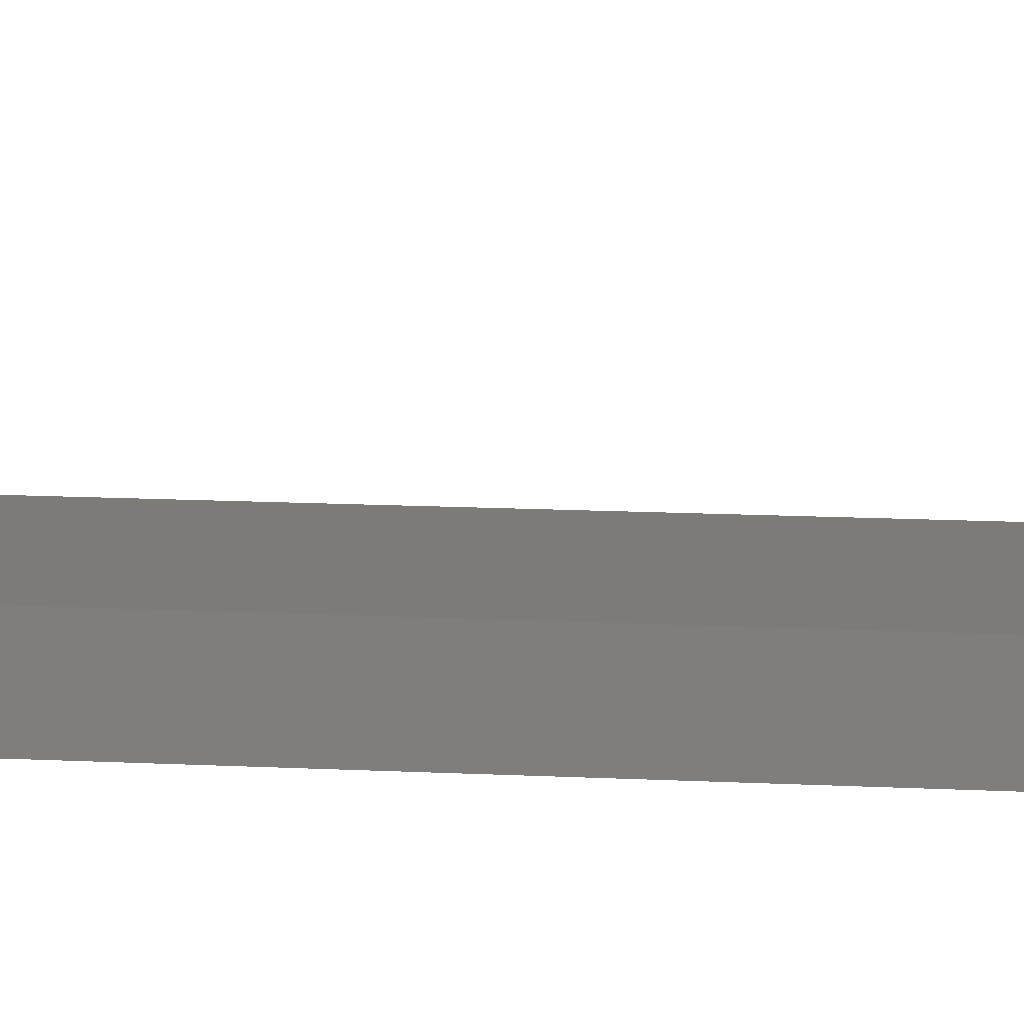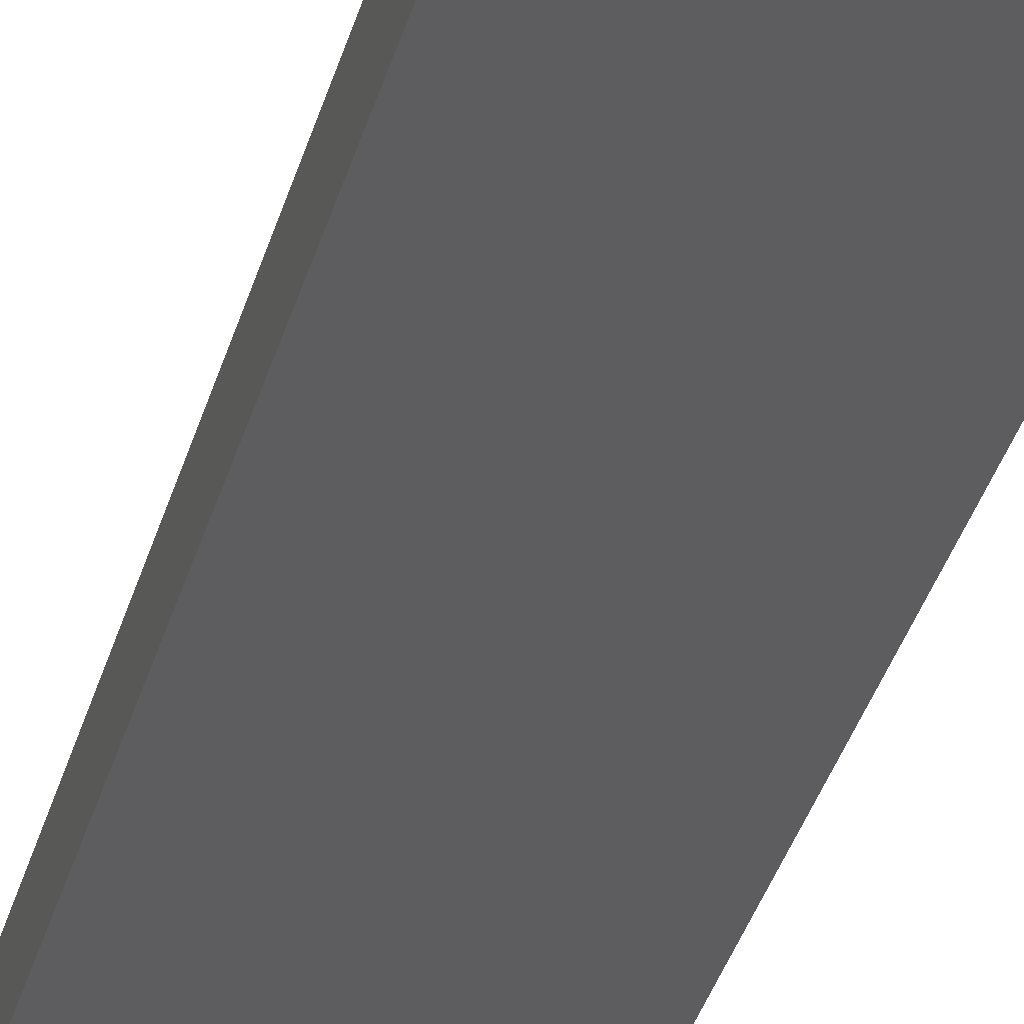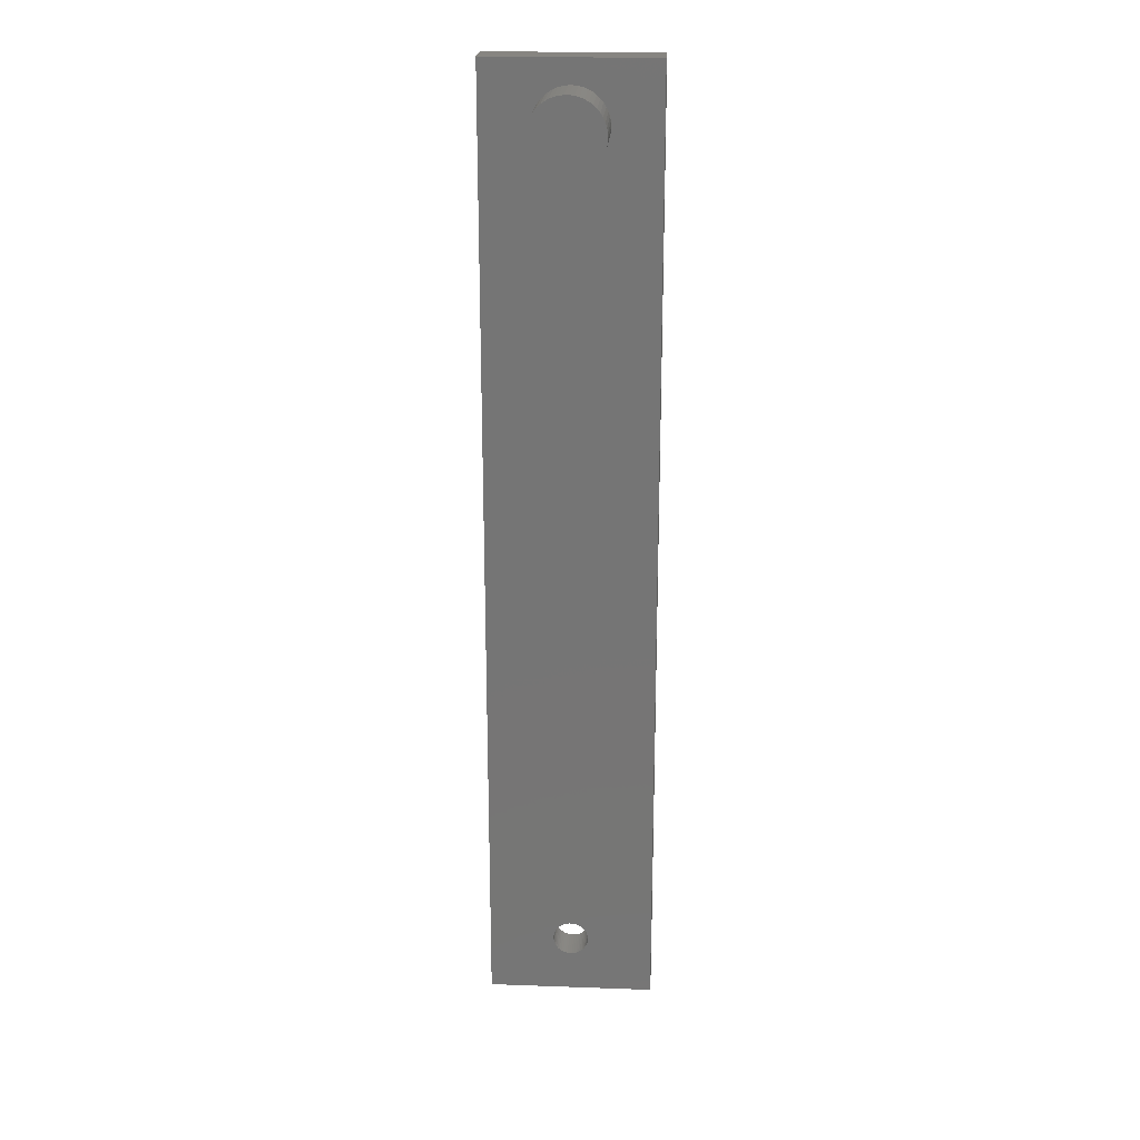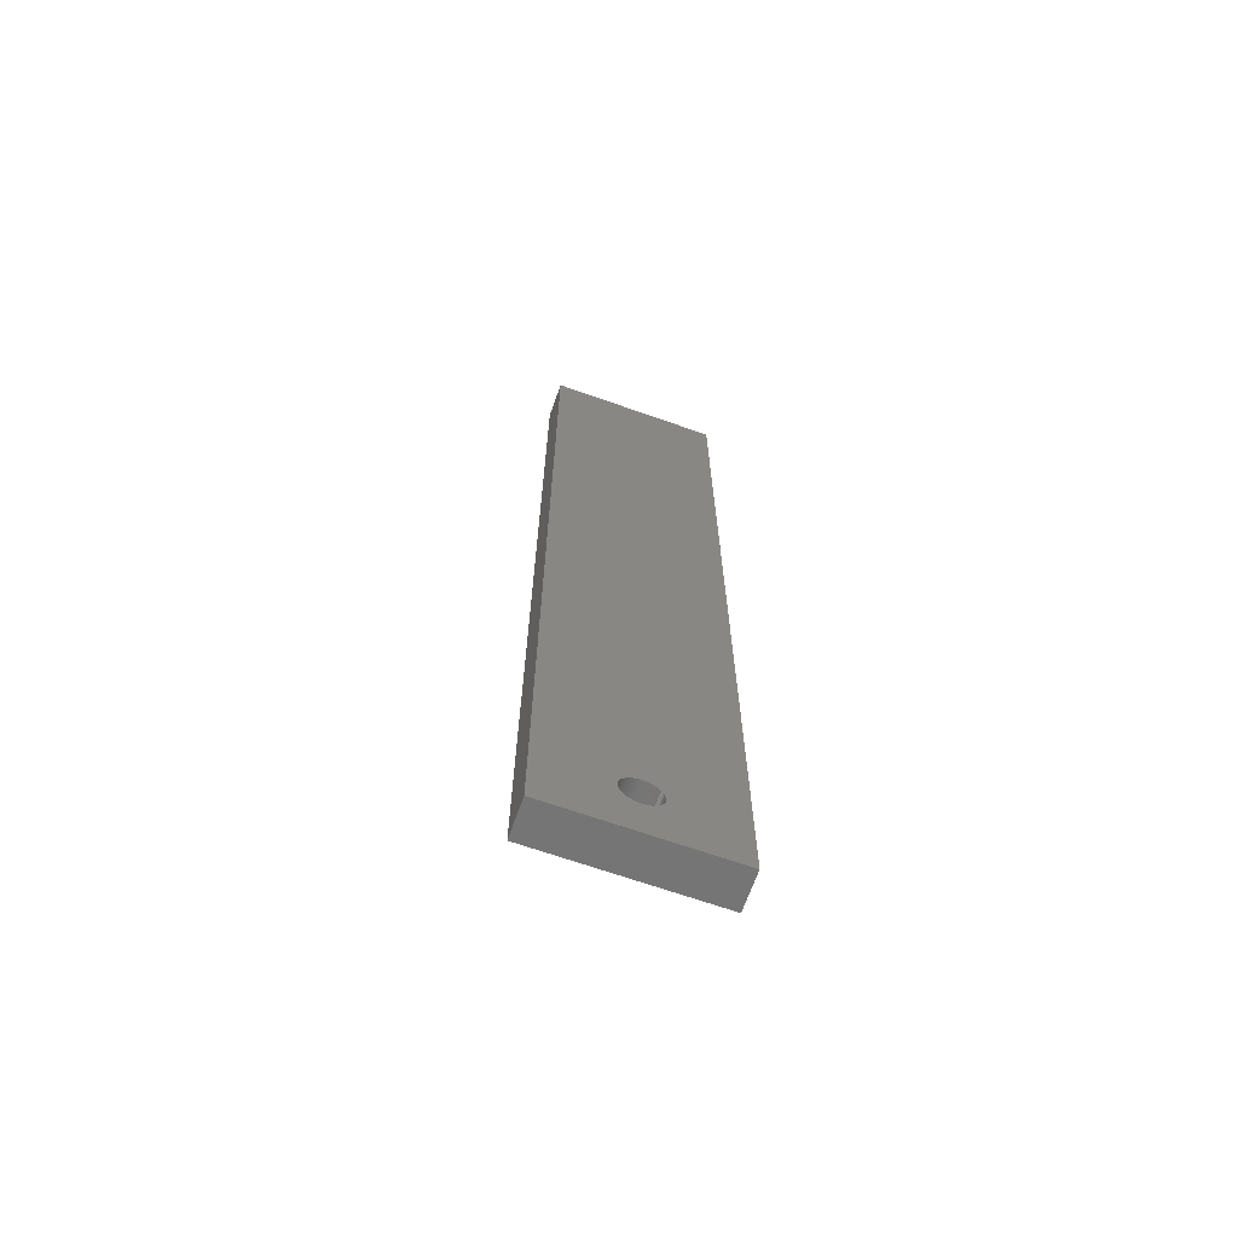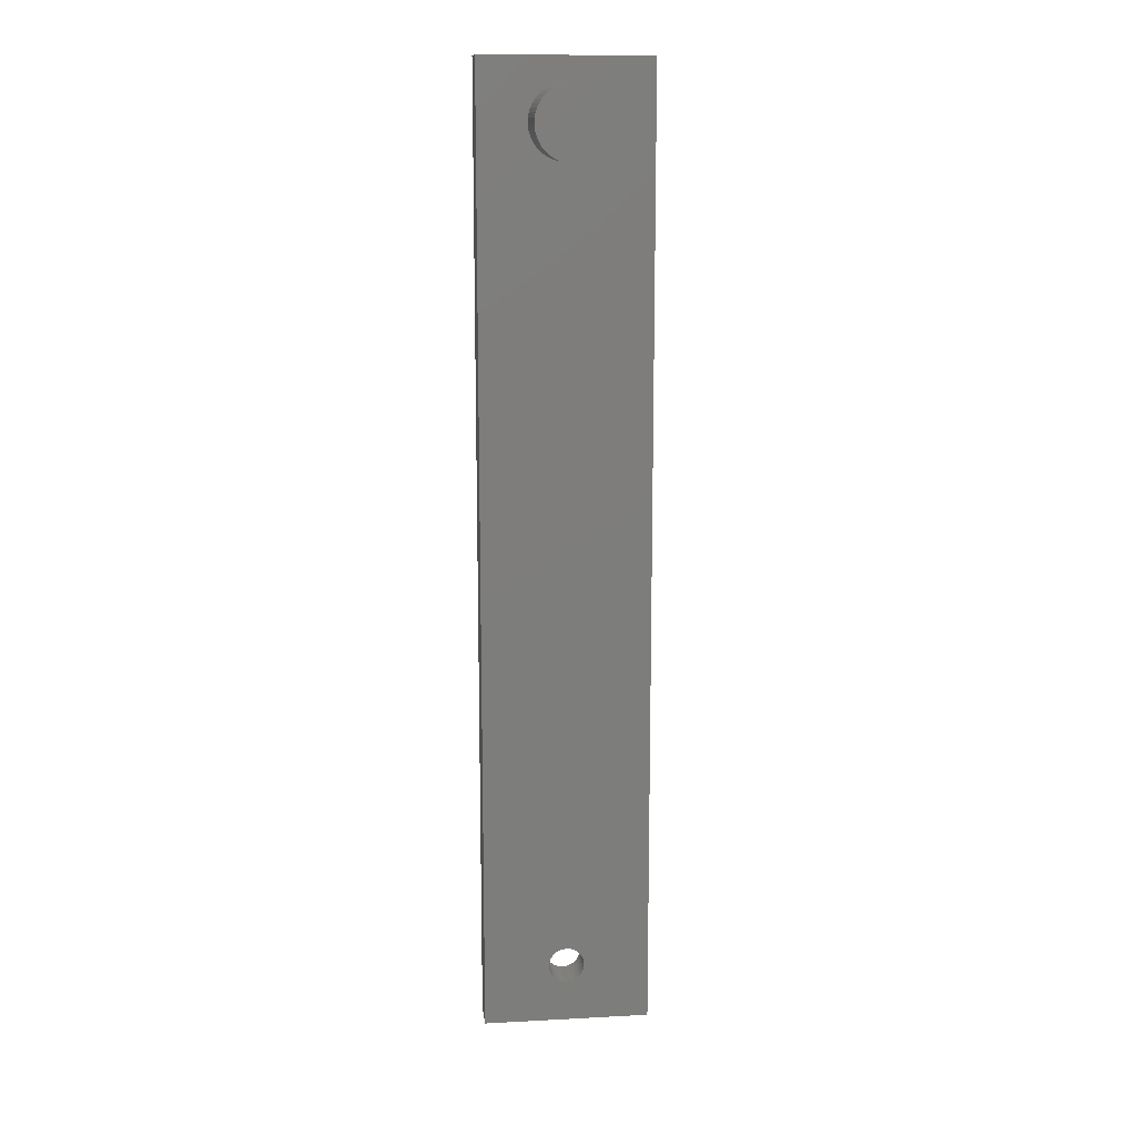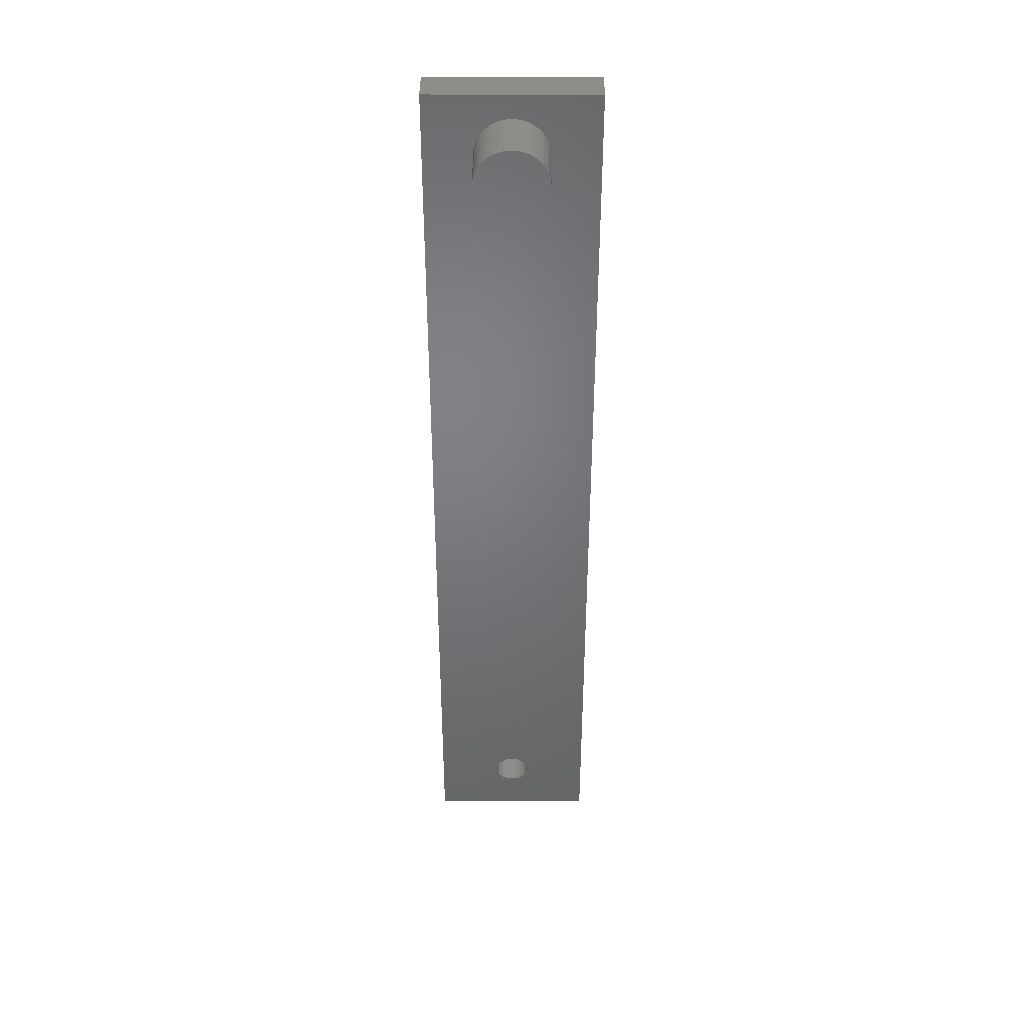
<metadata>
{"format":"stl","ext":"stl","renderer":"f3d","projection":"perspective","resolution":1024,"background":"white","views":[{"elev":8.6,"azim":100.1,"up":"+Z"},{"elev":-32.6,"azim":166.2,"up":"+Z"},{"elev":21.7,"azim":3.6,"up":"+Y"},{"elev":-67.3,"azim":160.5,"up":"+Y"},{"elev":13.4,"azim":-6.8,"up":"+Y"},{"elev":39.7,"azim":0.4,"up":"+Y"}]}
</metadata>
<code>
# stl→obj: 208 verts, 416 faces
v -7 -40 0
v -7 40 3
v -7 40 0
v -7 -40 3
v 7 -40 3
v 1.488 -34.81 3
v 1.5 -35 3
v 1.912 32.69 3
v 1.453 -34.63 3
v 1.395 -34.45 3
v 1.314 -34.28 3
v 0.8037 -33.73 3
v 1.607 32.47 3
v 1.277 32.29 3
v 1.214 -34.12 3
v 1.093 -33.97 3
v 0.9561 -33.84 3
v 0.6387 -33.64 3
v 0.9271 32.15 3
v 0.4635 -33.57 3
v 0.5621 32.05 3
v 0.2811 -33.53 3
v 0.1884 32.01 3
v 0.09418 -33.5 3
v -0.09418 -33.5 3
v -0.1884 32.01 3
v -0.2811 -33.53 3
v -0.5621 32.05 3
v -0.4635 -33.57 3
v -0.9271 32.15 3
v -0.6387 -33.64 3
v -1.277 32.29 3
v -0.8037 -33.73 3
v -1.607 32.47 3
v -0.9561 -33.84 3
v -1.912 32.69 3
v -1.093 -33.97 3
v -2.187 32.95 3
v -1.214 -34.12 3
v -1.314 -34.28 3
v -1.395 -34.45 3
v 2.976 34.62 3
v 7 40 3
v 3 35 3
v 2.976 35.38 3
v 2.906 35.75 3
v 2.789 36.1 3
v 2.629 36.45 3
v 2.427 36.76 3
v 2.187 37.05 3
v 1.912 37.31 3
v 1.607 37.53 3
v 1.277 37.71 3
v 0.9271 37.85 3
v 0.5621 37.95 3
v 0.1884 37.99 3
v -0.1884 37.99 3
v -0.5621 37.95 3
v -2.976 35.38 3
v -3 35 3
v -2.906 35.75 3
v -2.789 36.1 3
v -2.629 36.45 3
v -2.427 36.76 3
v -2.187 37.05 3
v -1.912 37.31 3
v -1.607 37.53 3
v -1.277 37.71 3
v -0.9271 37.85 3
v 2.906 34.25 3
v 2.789 33.9 3
v 2.629 33.55 3
v 2.427 33.24 3
v 2.187 32.95 3
v 1.488 -35.19 3
v 1.453 -35.37 3
v 1.395 -35.55 3
v 1.314 -35.72 3
v 1.214 -35.88 3
v 1.093 -36.03 3
v 0.9561 -36.16 3
v 0.8037 -36.27 3
v 0.6387 -36.36 3
v 0.4635 -36.43 3
v 0.2811 -36.47 3
v 0.09418 -36.5 3
v -0.09418 -36.5 3
v -0.2811 -36.47 3
v -0.4635 -36.43 3
v -0.6387 -36.36 3
v -1.453 -34.63 3
v -1.488 -34.81 3
v -2.427 33.24 3
v -2.629 33.55 3
v -2.789 33.9 3
v -2.906 34.25 3
v -2.976 34.62 3
v -1.5 -35 3
v -0.8037 -36.27 3
v -0.9561 -36.16 3
v -1.093 -36.03 3
v -1.214 -35.88 3
v -1.314 -35.72 3
v -1.395 -35.55 3
v -1.453 -35.37 3
v -1.488 -35.19 3
v 7 40 0
v 7 -40 0
v 1.488 -34.81 0
v 1.5 -35 0
v 1.488 -35.19 0
v 1.453 -35.37 0
v 1.395 -35.55 0
v 1.314 -35.72 0
v 1.214 -35.88 0
v 1.093 -36.03 0
v 0.9561 -36.16 0
v 0.8037 -36.27 0
v 0.6387 -36.36 0
v 0.4635 -36.43 0
v 0.2811 -36.47 0
v 0.09418 -36.5 0
v -0.09418 -36.5 0
v -0.2811 -36.47 0
v -0.4635 -36.43 0
v -1.488 -35.19 0
v -1.5 -35 0
v -1.453 -35.37 0
v -1.395 -35.55 0
v -1.314 -35.72 0
v -1.214 -35.88 0
v -1.093 -36.03 0
v -0.9561 -36.16 0
v -0.8037 -36.27 0
v -0.6387 -36.36 0
v 1.453 -34.63 0
v 1.395 -34.45 0
v 1.314 -34.28 0
v 1.214 -34.12 0
v 1.093 -33.97 0
v 0.9561 -33.84 0
v 0.8037 -33.73 0
v 0.6387 -33.64 0
v 0.4635 -33.57 0
v 0.2811 -33.53 0
v 0.09418 -33.5 0
v -0.09418 -33.5 0
v -0.2811 -33.53 0
v -0.4635 -33.57 0
v -0.6387 -33.64 0
v -0.8037 -33.73 0
v -0.9561 -33.84 0
v -1.093 -33.97 0
v -1.214 -34.12 0
v -1.314 -34.28 0
v -1.395 -34.45 0
v -1.453 -34.63 0
v -1.488 -34.81 0
v 2.629 36.45 8
v 2.427 36.76 8
v 0.9271 37.85 8
v 1.277 37.71 8
v -1.607 37.53 8
v -1.277 37.71 8
v -2.789 36.1 8
v -2.906 35.75 8
v 2.906 34.25 8
v 2.976 34.62 8
v 2.976 35.38 8
v 2.906 35.75 8
v 1.912 37.31 8
v 2.187 37.05 8
v 1.607 37.53 8
v -3 35 8
v -2.976 34.62 8
v -2.427 36.76 8
v -2.629 36.45 8
v -1.912 37.31 8
v -0.9271 37.85 8
v -0.5621 37.95 8
v 3 35 8
v 2.789 33.9 8
v -1.607 32.47 8
v -1.912 32.69 8
v 1.912 32.69 8
v 1.607 32.47 8
v -0.1884 37.99 8
v 0.5621 37.95 8
v 0.1884 37.99 8
v -2.976 35.38 8
v -2.187 37.05 8
v 2.427 33.24 8
v 2.629 33.55 8
v -2.906 34.25 8
v -2.187 32.95 8
v 0.9271 32.15 8
v 0.5621 32.05 8
v 2.187 32.95 8
v 2.789 36.1 8
v 1.277 32.29 8
v 0.1884 32.01 8
v -0.1884 32.01 8
v -0.5621 32.05 8
v -0.9271 32.15 8
v -1.277 32.29 8
v -2.427 33.24 8
v -2.629 33.55 8
v -2.789 33.9 8
f 1 2 3
f 2 1 4
f 5 6 7
f 8 9 6
f 8 10 9
f 8 11 10
f 12 13 14
f 8 15 11
f 8 16 15
f 8 17 16
f 18 14 19
f 13 12 17
f 14 18 12
f 20 19 21
f 19 20 18
f 21 22 20
f 23 22 21
f 23 24 22
f 23 25 24
f 26 25 23
f 26 27 25
f 28 27 26
f 27 28 29
f 30 29 28
f 29 30 31
f 32 31 30
f 31 32 33
f 34 33 32
f 33 34 35
f 36 35 34
f 35 36 37
f 38 37 36
f 37 38 39
f 4 39 38
f 39 4 40
f 40 4 41
f 42 43 44
f 43 45 44
f 43 46 45
f 43 47 46
f 43 48 47
f 43 49 48
f 43 50 49
f 43 51 50
f 43 52 51
f 43 53 52
f 43 54 53
f 43 55 54
f 43 56 55
f 43 57 56
f 2 57 43
f 57 2 58
f 59 2 60
f 61 2 59
f 62 2 61
f 63 2 62
f 64 2 63
f 65 2 64
f 66 2 65
f 67 2 66
f 68 2 67
f 69 2 68
f 58 2 69
f 70 43 42
f 71 43 70
f 72 43 71
f 43 72 5
f 73 5 72
f 74 5 73
f 6 74 8
f 17 8 13
f 6 5 74
f 75 5 7
f 76 5 75
f 77 5 76
f 78 5 77
f 79 5 78
f 80 5 79
f 81 5 80
f 82 5 81
f 83 5 82
f 84 5 83
f 85 5 84
f 86 5 85
f 87 5 86
f 4 87 88
f 4 88 89
f 4 89 90
f 41 4 91
f 91 4 92
f 4 38 93
f 4 93 94
f 2 94 95
f 2 95 96
f 2 96 97
f 2 97 60
f 94 2 4
f 92 4 98
f 87 4 5
f 99 4 90
f 100 4 99
f 101 4 100
f 102 4 101
f 103 4 102
f 104 4 103
f 105 4 104
f 106 4 105
f 98 4 106
f 5 107 43
f 107 5 108
f 109 108 110
f 108 111 110
f 108 112 111
f 108 113 112
f 108 114 113
f 108 115 114
f 108 116 115
f 108 117 116
f 108 118 117
f 108 119 118
f 108 120 119
f 108 121 120
f 108 122 121
f 108 123 122
f 1 123 108
f 123 1 124
f 124 1 125
f 126 1 127
f 128 1 126
f 129 1 128
f 130 1 129
f 131 1 130
f 132 1 131
f 133 1 132
f 134 1 133
f 135 1 134
f 125 1 135
f 136 108 109
f 137 108 136
f 138 108 137
f 139 108 138
f 108 139 107
f 140 107 139
f 141 107 140
f 142 107 141
f 143 107 142
f 144 107 143
f 145 107 144
f 146 107 145
f 147 107 146
f 3 147 148
f 3 148 149
f 3 149 150
f 3 150 151
f 3 151 152
f 3 152 153
f 3 153 154
f 1 154 155
f 1 155 156
f 1 156 157
f 1 157 158
f 1 158 127
f 154 1 3
f 147 3 107
f 1 5 4
f 5 1 108
f 107 2 43
f 2 107 3
f 91 156 41
f 156 91 157
f 138 15 139
f 15 138 11
f 145 20 22
f 20 145 144
f 144 18 20
f 18 144 143
f 150 29 31
f 29 150 149
f 41 155 40
f 155 41 156
f 112 75 111
f 75 112 76
f 141 16 17
f 16 141 140
f 143 12 18
f 12 143 142
f 39 153 37
f 153 39 154
f 148 25 27
f 25 148 147
f 153 35 37
f 35 153 152
f 110 6 109
f 6 110 7
f 113 76 112
f 76 113 77
f 117 82 81
f 82 117 118
f 139 16 140
f 16 139 15
f 147 24 25
f 24 147 146
f 142 17 12
f 17 142 141
f 98 158 92
f 158 98 127
f 40 154 39
f 154 40 155
f 149 27 29
f 27 149 148
f 152 33 35
f 33 152 151
f 151 31 33
f 31 151 150
f 111 7 110
f 7 111 75
f 115 78 114
f 78 115 79
f 121 86 85
f 86 121 122
f 116 81 80
f 81 116 117
f 137 11 138
f 11 137 10
f 136 10 137
f 10 136 9
f 109 9 136
f 9 109 6
f 146 22 24
f 22 146 145
f 92 157 91
f 157 92 158
f 114 77 113
f 77 114 78
f 123 88 87
f 88 123 124
f 106 127 98
f 127 106 126
f 105 126 106
f 126 105 128
f 103 129 104
f 129 103 130
f 133 101 100
f 101 133 132
f 119 84 83
f 84 119 120
f 120 85 84
f 85 120 121
f 118 83 82
f 83 118 119
f 116 79 115
f 79 116 80
f 125 90 89
f 90 125 135
f 122 87 86
f 87 122 123
f 124 89 88
f 89 124 125
f 104 128 105
f 128 104 129
f 101 131 102
f 131 101 132
f 102 130 103
f 130 102 131
f 135 99 90
f 99 135 134
f 134 100 99
f 100 134 133
f 159 49 160
f 49 159 48
f 53 161 162
f 161 53 54
f 68 163 164
f 163 68 67
f 61 165 62
f 165 61 166
f 167 42 168
f 42 167 70
f 169 46 170
f 46 169 45
f 50 171 172
f 171 50 51
f 51 173 171
f 173 51 52
f 97 174 60
f 174 97 175
f 63 176 64
f 176 63 177
f 67 178 163
f 178 67 66
f 58 179 180
f 179 58 69
f 181 45 169
f 45 181 44
f 182 70 167
f 70 182 71
f 36 183 184
f 183 36 34
f 13 185 186
f 185 13 8
f 160 50 172
f 50 160 49
f 57 180 187
f 180 57 58
f 54 188 161
f 188 54 55
f 55 189 188
f 189 55 56
f 52 162 173
f 162 52 53
f 59 166 61
f 166 59 190
f 60 190 59
f 190 60 174
f 62 177 63
f 177 62 165
f 69 164 179
f 164 69 68
f 66 191 178
f 191 66 65
f 64 191 65
f 191 64 176
f 168 44 181
f 44 168 42
f 192 72 193
f 72 192 73
f 96 175 97
f 175 96 194
f 38 184 195
f 184 38 36
f 21 196 197
f 196 21 19
f 8 198 185
f 198 8 74
f 199 48 159
f 48 199 47
f 170 47 199
f 47 170 46
f 56 187 189
f 187 56 57
f 169 168 181
f 170 168 169
f 170 167 168
f 199 167 170
f 199 182 167
f 159 182 199
f 159 193 182
f 160 193 159
f 160 192 193
f 172 192 160
f 172 198 192
f 171 198 172
f 171 185 198
f 173 185 171
f 173 186 185
f 162 186 173
f 162 200 186
f 161 200 162
f 161 196 200
f 188 196 161
f 188 197 196
f 189 197 188
f 189 201 197
f 187 201 189
f 187 202 201
f 180 202 187
f 180 203 202
f 179 203 180
f 179 204 203
f 164 204 179
f 164 205 204
f 163 205 164
f 163 183 205
f 178 183 163
f 178 184 183
f 191 184 178
f 191 195 184
f 176 195 191
f 176 206 195
f 177 206 176
f 177 207 206
f 165 207 177
f 165 208 207
f 166 208 165
f 166 194 208
f 190 194 166
f 190 175 194
f 175 190 174
f 193 71 182
f 71 193 72
f 34 205 183
f 205 34 32
f 94 208 95
f 208 94 207
f 95 194 96
f 194 95 208
f 14 186 200
f 186 14 13
f 19 200 196
f 200 19 14
f 198 73 192
f 73 198 74
f 23 197 201
f 197 23 21
f 30 203 204
f 203 30 28
f 38 206 93
f 206 38 195
f 93 207 94
f 207 93 206
f 32 204 205
f 204 32 30
f 28 202 203
f 202 28 26
f 26 201 202
f 201 26 23

</code>
